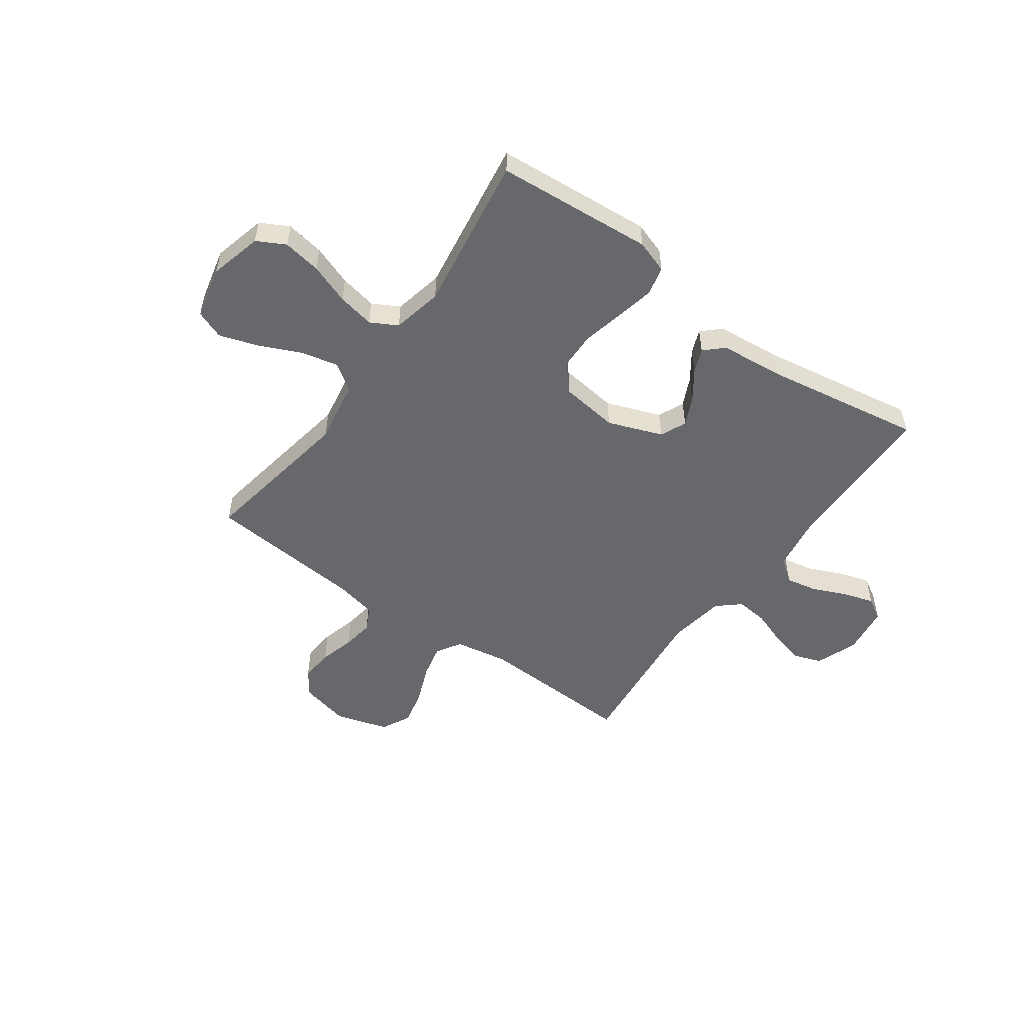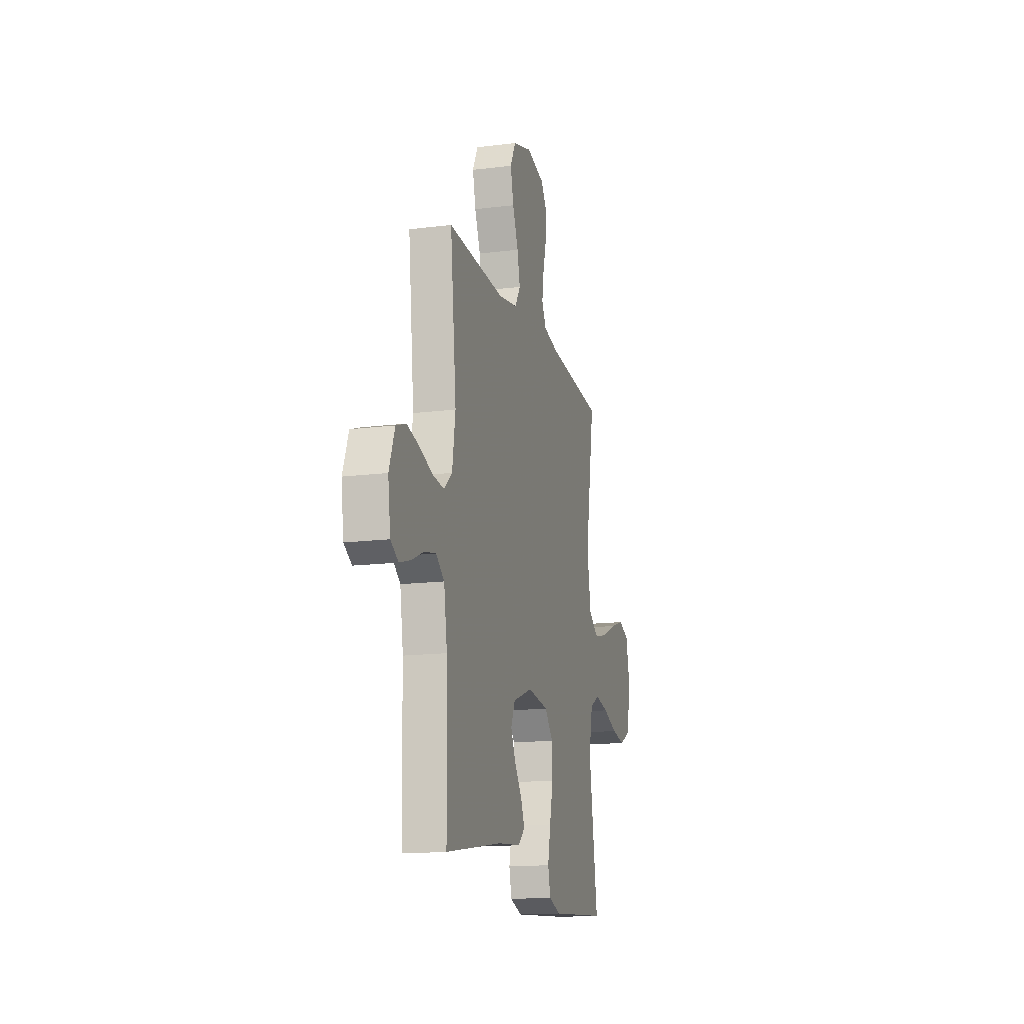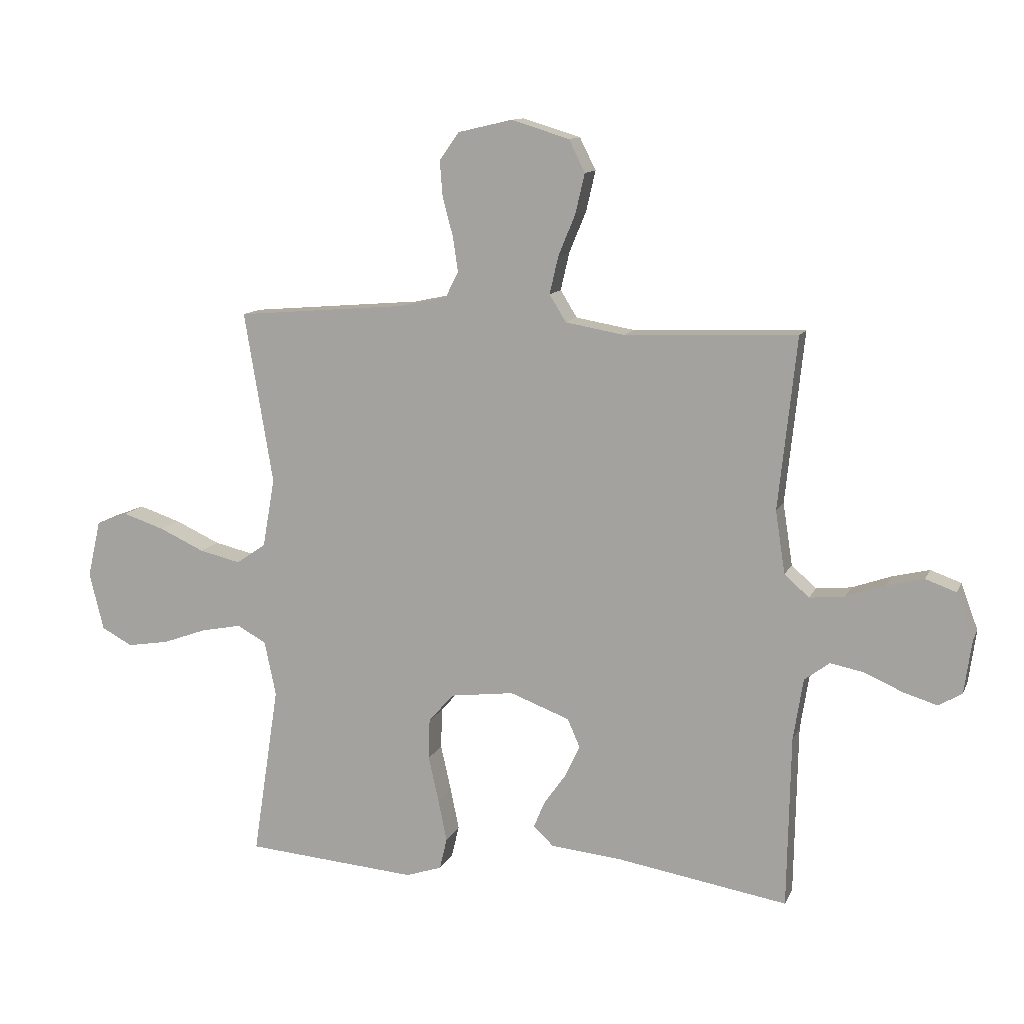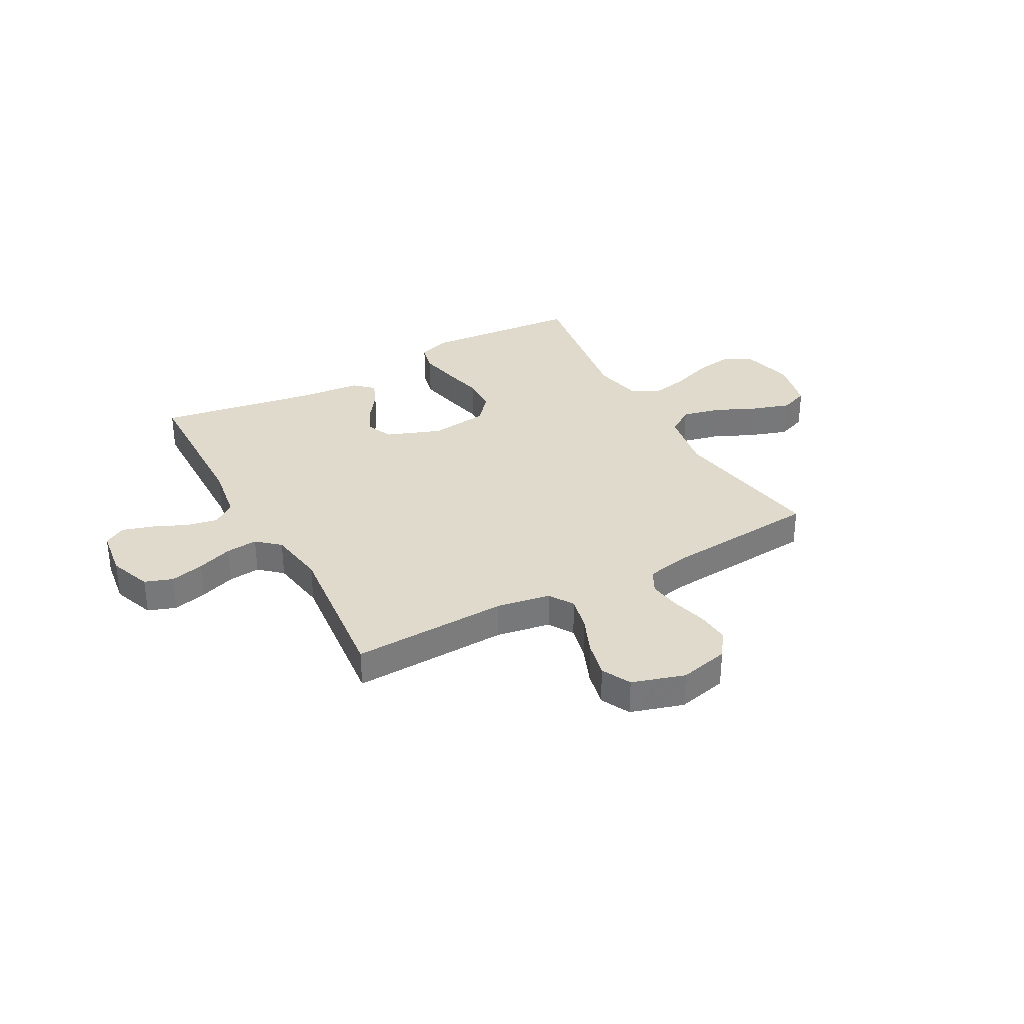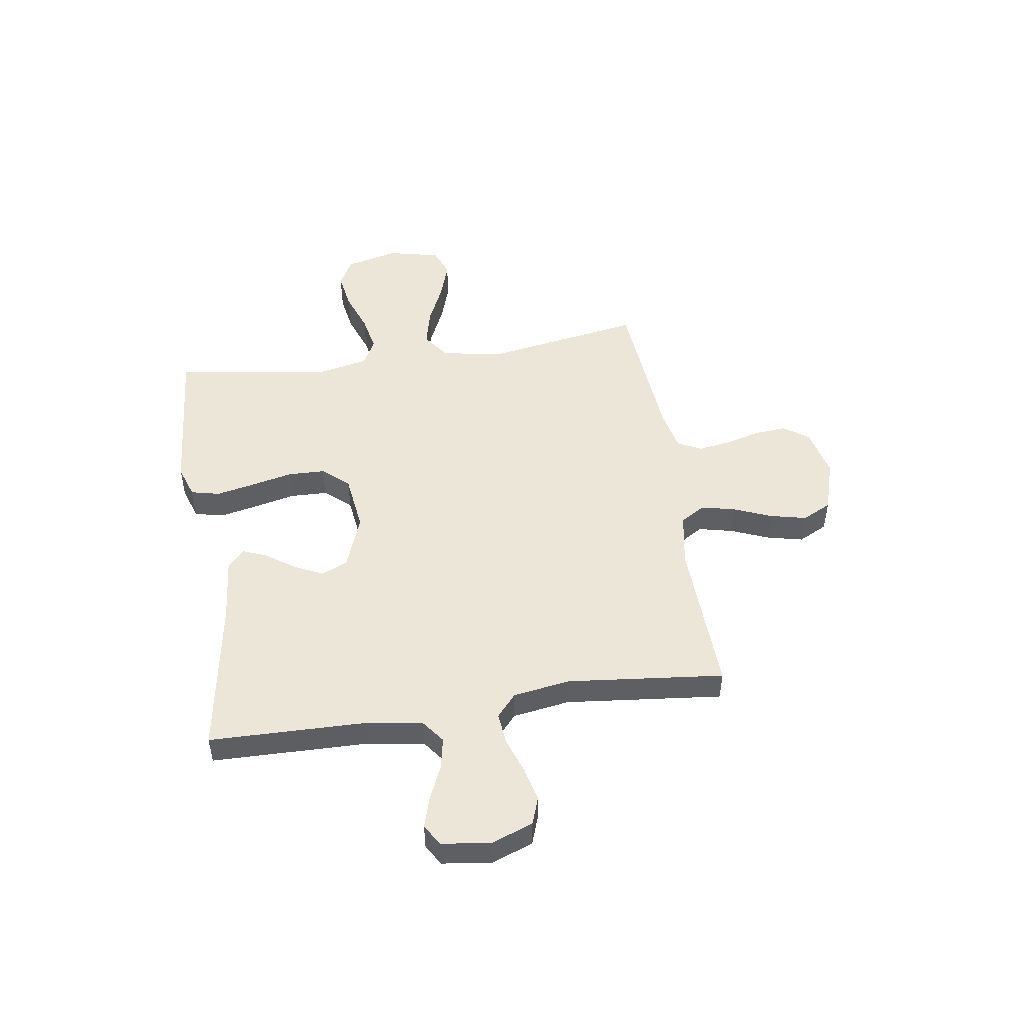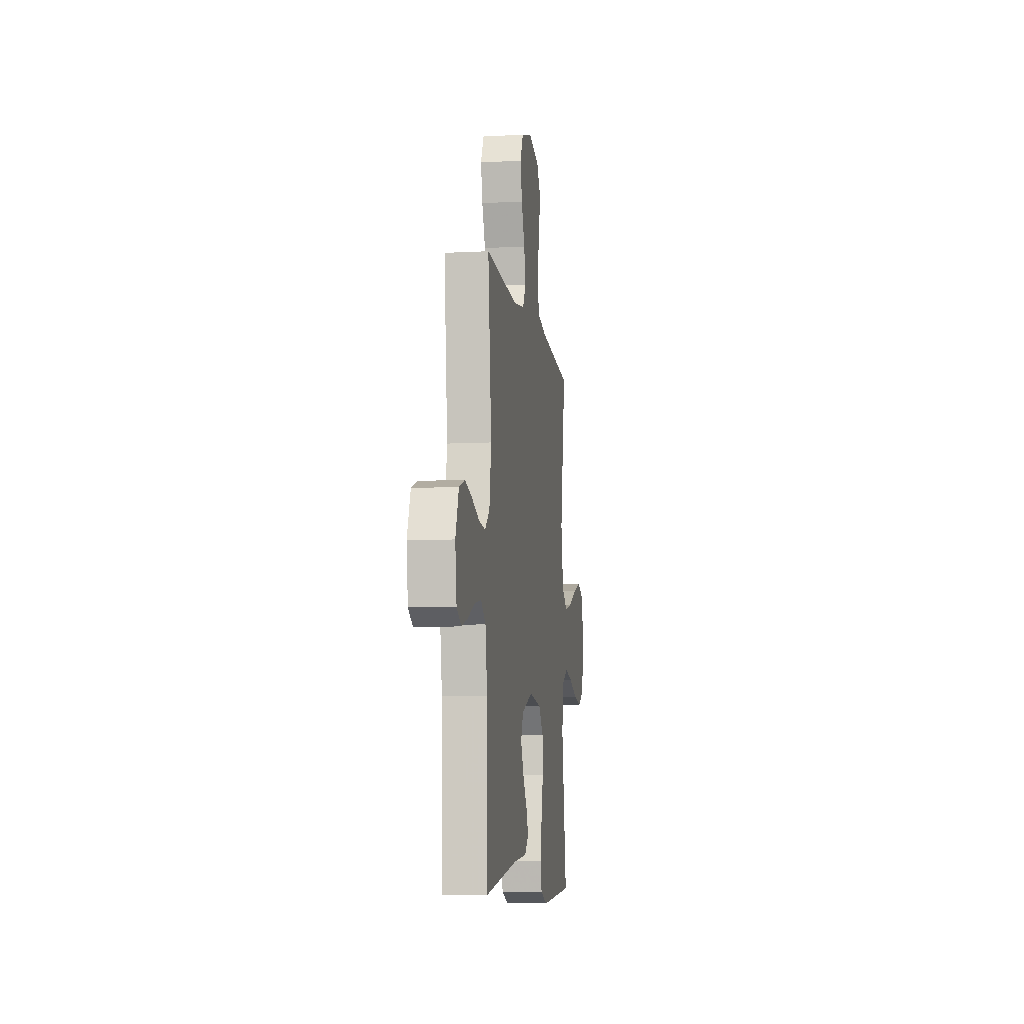
<metadata>
{"format":"obj","ext":"obj","renderer":"f3d","projection":"perspective","resolution":1024,"background":"white","views":[{"elev":-52.3,"azim":144.2,"up":"+Y"},{"elev":-15.4,"azim":-75.1,"up":"+Z"},{"elev":11.7,"azim":-163.0,"up":"+Z"},{"elev":33.1,"azim":-28.8,"up":"+Y"},{"elev":49.1,"azim":-98.7,"up":"+Y"},{"elev":-8.6,"azim":-81.9,"up":"+Z"}]}
</metadata>
<code>
v 0.5 0.07 -0.5
v 0.2 0.07 -0.524
v 0.137 0.07 -0.503
v 0.124 0.07 -0.448
v 0.139 0.07 -0.375
v 0.157 0.07 -0.295
v 0.155 0.07 -0.224
v 0.111 0.07 -0.174
v 0 0.07 -0.16
v -0.104 0.07 -0.199
v -0.126 0.07 -0.249
v -0.1 0.07 -0.304
v -0.061 0.07 -0.359
v -0.042 0.07 -0.405
v -0.077 0.07 -0.438
v -0.2 0.07 -0.45
v -0.5 0.07 -0.5
v -0.506 0.07 -0.2
v -0.523 0.07 -0.092
v -0.567 0.07 -0.059
v -0.627 0.07 -0.071
v -0.692 0.07 -0.1
v -0.751 0.07 -0.118
v -0.792 0.07 -0.094
v -0.805 0.07 0
v -0.775 0.07 0.08
v -0.722 0.07 0.099
v -0.657 0.07 0.083
v -0.589 0.07 0.059
v -0.528 0.07 0.053
v -0.485 0.07 0.091
v -0.468 0.07 0.2
v -0.5 0.07 0.5
v -0.2 0.07 0.489
v -0.097 0.07 0.507
v -0.068 0.07 0.554
v -0.083 0.07 0.619
v -0.113 0.07 0.692
v -0.129 0.07 0.761
v -0.101 0.07 0.817
v 0 0.07 0.848
v 0.095 0.07 0.826
v 0.129 0.07 0.778
v 0.124 0.07 0.715
v 0.106 0.07 0.648
v 0.097 0.07 0.587
v 0.12 0.07 0.542
v 0.2 0.07 0.525
v 0.5 0.07 0.5
v 0.45 0.07 0.2
v 0.471 0.07 0.08
v 0.523 0.07 0.044
v 0.595 0.07 0.061
v 0.674 0.07 0.097
v 0.747 0.07 0.121
v 0.802 0.07 0.1
v 0.825 0.07 0
v 0.8 0.07 -0.101
v 0.746 0.07 -0.13
v 0.673 0.07 -0.118
v 0.596 0.07 -0.09
v 0.525 0.07 -0.076
v 0.474 0.07 -0.104
v 0.454 0.07 -0.2
v 0.5 0 -0.5
v 0.2 0 -0.524
v 0.137 0 -0.503
v 0.124 0 -0.448
v 0.139 0 -0.375
v 0.157 0 -0.295
v 0.155 0 -0.224
v 0.111 0 -0.174
v 0 0 -0.16
v -0.104 0 -0.199
v -0.126 0 -0.249
v -0.1 0 -0.304
v -0.061 0 -0.359
v -0.042 0 -0.405
v -0.077 0 -0.438
v -0.2 0 -0.45
v -0.5 0 -0.5
v -0.506 0 -0.2
v -0.523 0 -0.092
v -0.567 0 -0.059
v -0.627 0 -0.071
v -0.692 0 -0.1
v -0.751 0 -0.118
v -0.792 0 -0.094
v -0.805 0 0
v -0.775 0 0.08
v -0.722 0 0.099
v -0.657 0 0.083
v -0.589 0 0.059
v -0.528 0 0.053
v -0.485 0 0.091
v -0.468 0 0.2
v -0.5 0 0.5
v -0.2 0 0.489
v -0.097 0 0.507
v -0.068 0 0.554
v -0.083 0 0.619
v -0.113 0 0.692
v -0.129 0 0.761
v -0.101 0 0.817
v 0 0 0.848
v 0.095 0 0.826
v 0.129 0 0.778
v 0.124 0 0.715
v 0.106 0 0.648
v 0.097 0 0.587
v 0.12 0 0.542
v 0.2 0 0.525
v 0.5 0 0.5
v 0.45 0 0.2
v 0.471 0 0.08
v 0.523 0 0.044
v 0.595 0 0.061
v 0.674 0 0.097
v 0.747 0 0.121
v 0.802 0 0.1
v 0.825 0 0
v 0.8 0 -0.101
v 0.746 0 -0.13
v 0.673 0 -0.118
v 0.596 0 -0.09
v 0.525 0 -0.076
v 0.474 0 -0.104
v 0.454 0 -0.2
f 58 59 60 61
f 58 61 62
f 57 58 62
f 56 57 62
f 53 54 55 56
f 52 53 56 62
f 51 52 62 63
f 48 49 50
f 47 48 50 51
f 42 43 44 45
f 42 45 46
f 41 42 46
f 40 41 46
f 37 38 39 40
f 36 37 40 46
f 35 36 46 47
f 32 33 34
f 31 32 34 35
f 26 27 28 29
f 24 25 26 29
f 24 29 30
f 21 22 23 24
f 20 21 24 30
f 19 20 30 31
f 16 17 18
f 12 13 14 15
f 11 12 15 16
f 3 4 5 6
f 1 2 3 6
f 64 1 6 7
f 63 64 7 8
f 51 63 8 9
f 47 51 9 10
f 35 47 10 11
f 18 19 31 35
f 11 16 18 35
f 125 124 123 122
f 126 125 122
f 126 122 121
f 126 121 120
f 120 119 118 117
f 126 120 117 116
f 127 126 116 115
f 114 113 112
f 115 114 112 111
f 109 108 107 106
f 110 109 106
f 110 106 105
f 110 105 104
f 104 103 102 101
f 110 104 101 100
f 111 110 100 99
f 98 97 96
f 99 98 96 95
f 93 92 91 90
f 93 90 89 88
f 94 93 88
f 88 87 86 85
f 94 88 85 84
f 95 94 84 83
f 82 81 80
f 79 78 77 76
f 80 79 76 75
f 70 69 68 67
f 70 67 66 65
f 71 70 65 128
f 72 71 128 127
f 73 72 127 115
f 74 73 115 111
f 75 74 111 99
f 99 95 83 82
f 99 82 80 75
f 1 65 66 2
f 2 66 67 3
f 3 67 68 4
f 4 68 69 5
f 5 69 70 6
f 6 70 71 7
f 7 71 72 8
f 8 72 73 9
f 9 73 74 10
f 10 74 75 11
f 11 75 76 12
f 12 76 77 13
f 13 77 78 14
f 14 78 79 15
f 15 79 80 16
f 16 80 81 17
f 17 81 82 18
f 18 82 83 19
f 19 83 84 20
f 20 84 85 21
f 21 85 86 22
f 22 86 87 23
f 23 87 88 24
f 24 88 89 25
f 25 89 90 26
f 26 90 91 27
f 27 91 92 28
f 28 92 93 29
f 29 93 94 30
f 30 94 95 31
f 31 95 96 32
f 32 96 97 33
f 33 97 98 34
f 34 98 99 35
f 35 99 100 36
f 36 100 101 37
f 37 101 102 38
f 38 102 103 39
f 39 103 104 40
f 40 104 105 41
f 41 105 106 42
f 42 106 107 43
f 43 107 108 44
f 44 108 109 45
f 45 109 110 46
f 46 110 111 47
f 47 111 112 48
f 48 112 113 49
f 49 113 114 50
f 50 114 115 51
f 51 115 116 52
f 52 116 117 53
f 53 117 118 54
f 54 118 119 55
f 55 119 120 56
f 56 120 121 57
f 57 121 122 58
f 58 122 123 59
f 59 123 124 60
f 60 124 125 61
f 61 125 126 62
f 62 126 127 63
f 63 127 128 64
f 64 128 65 1

</code>
